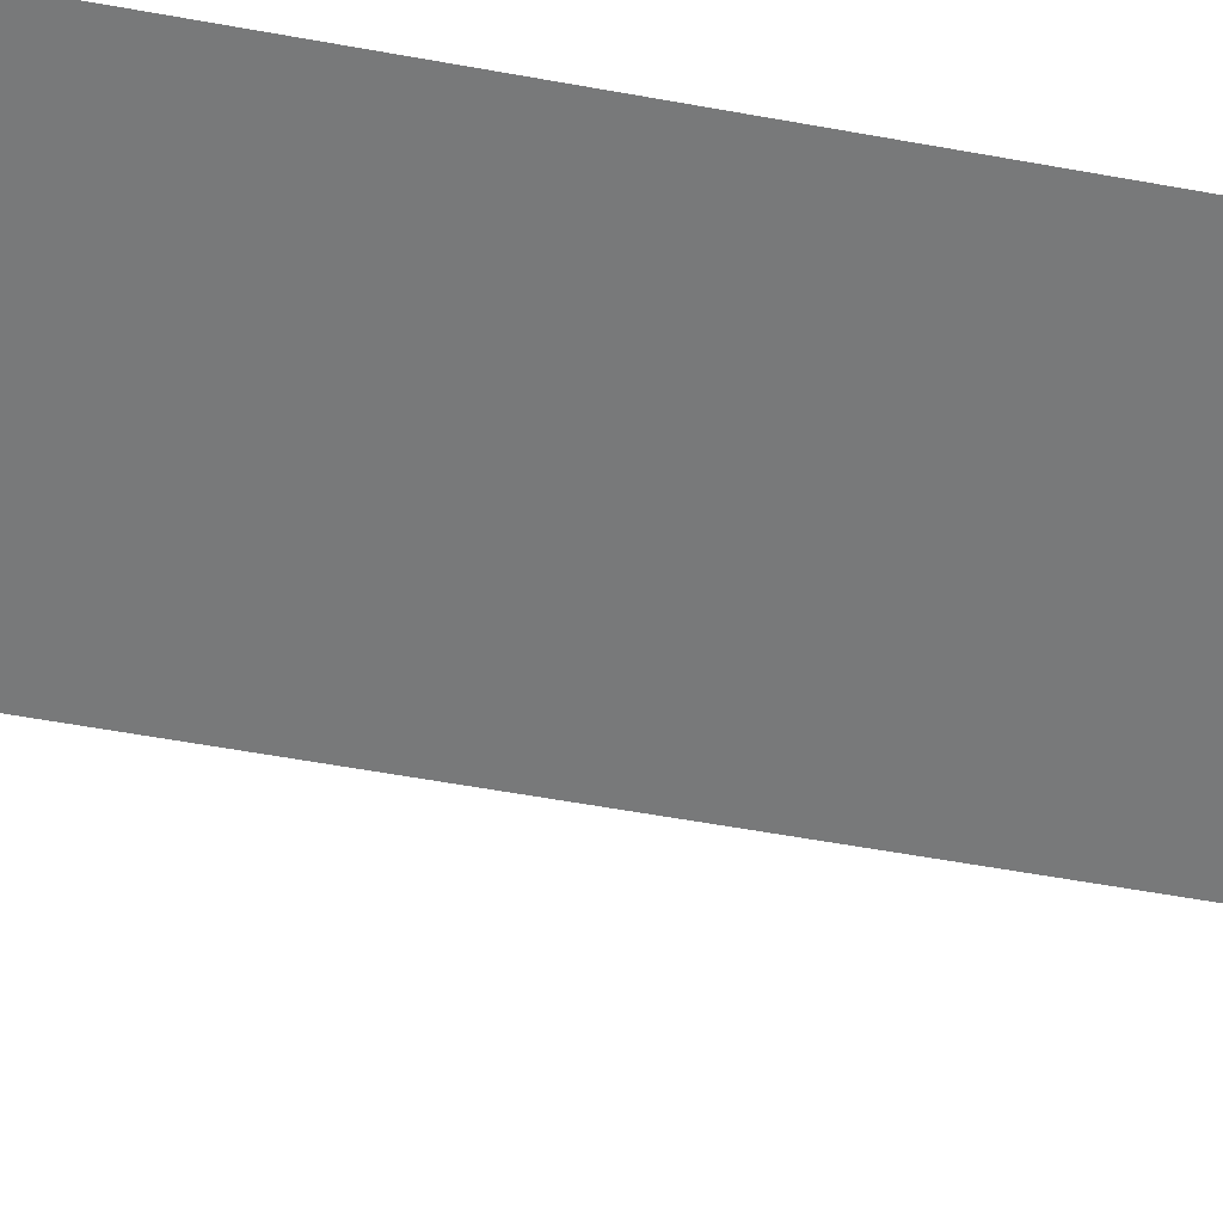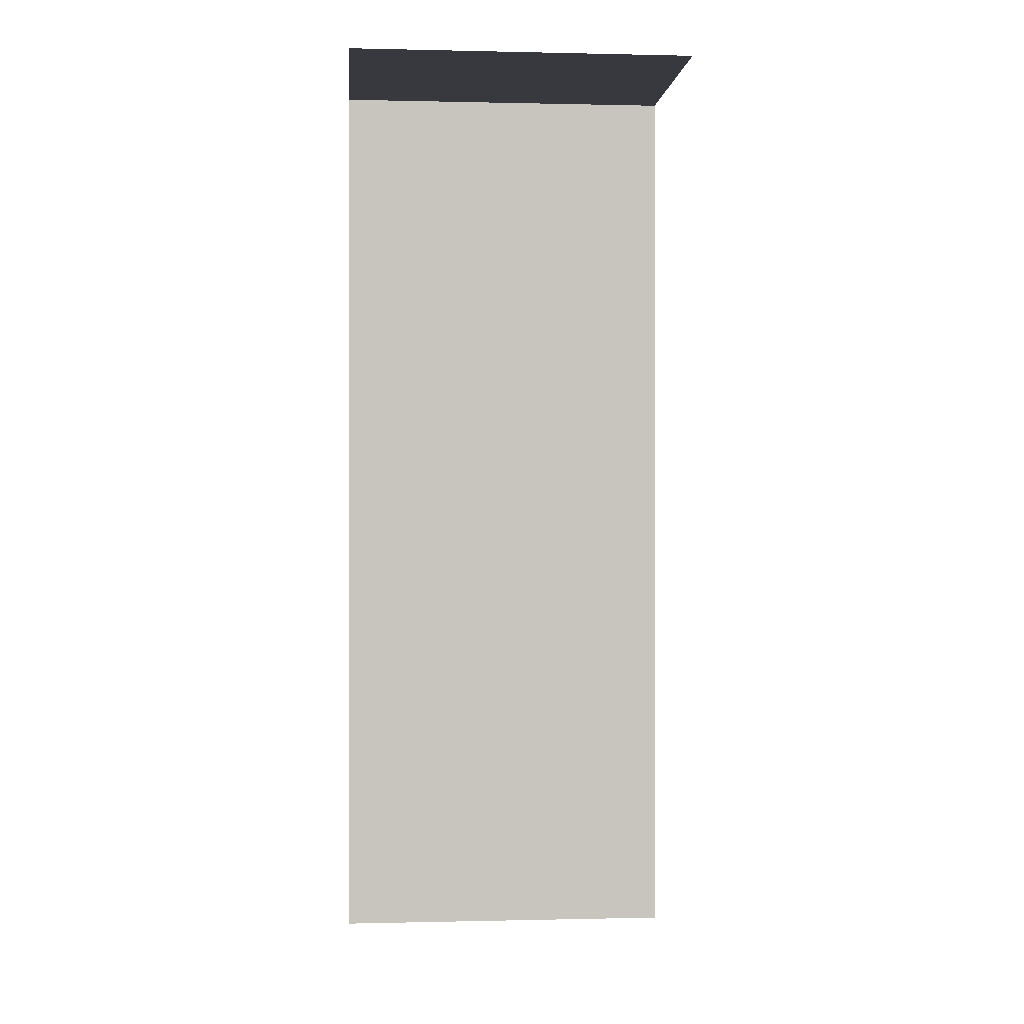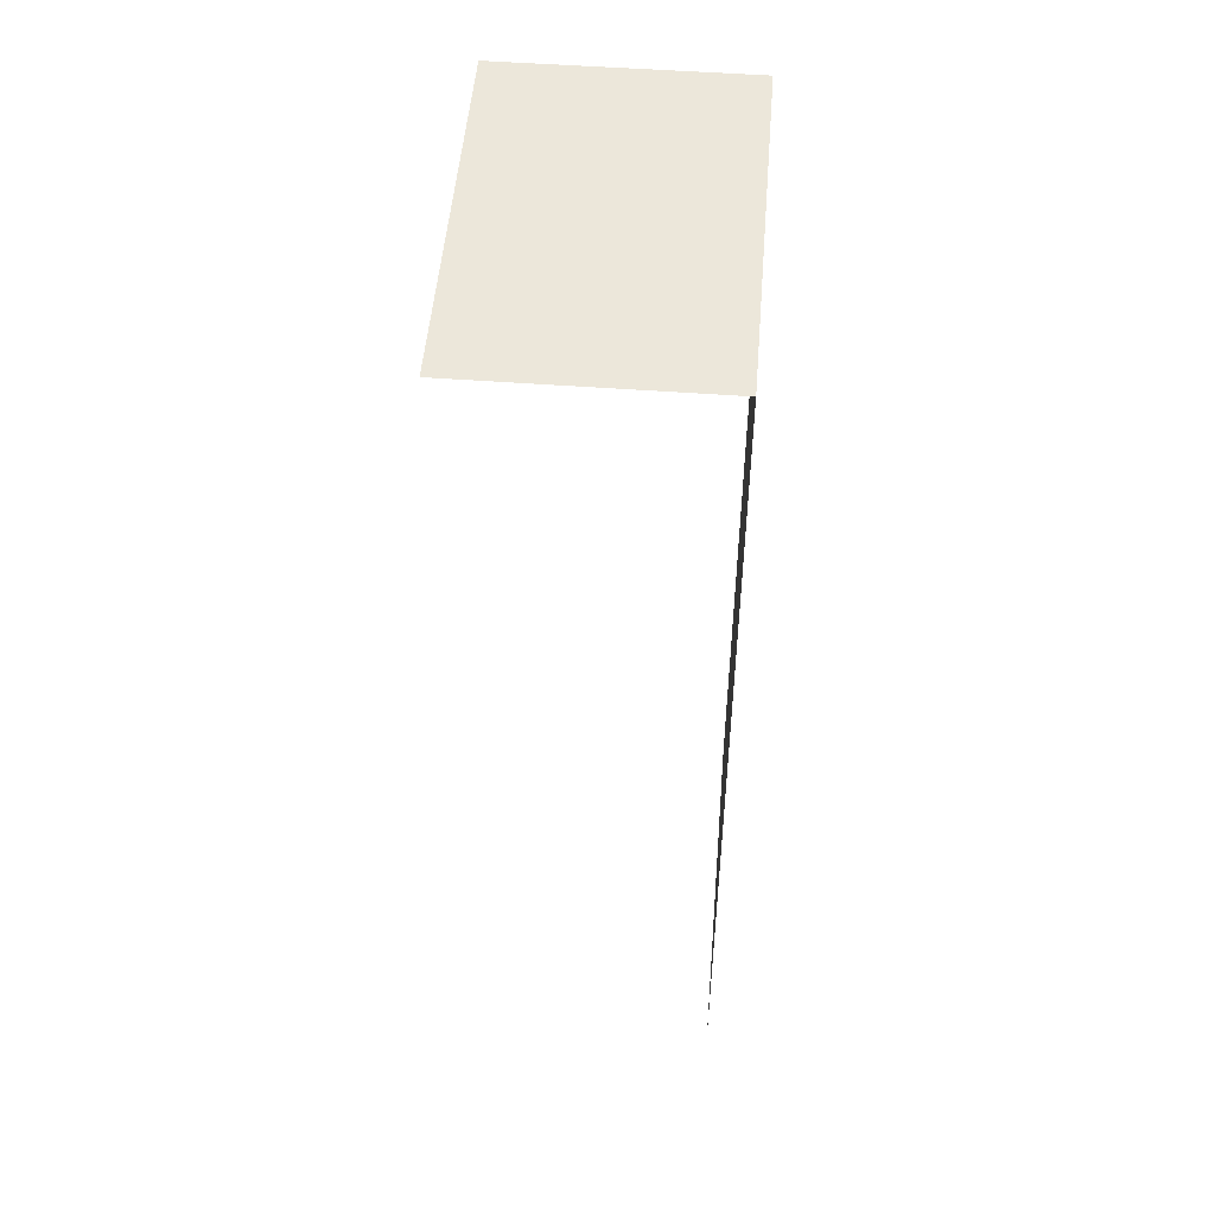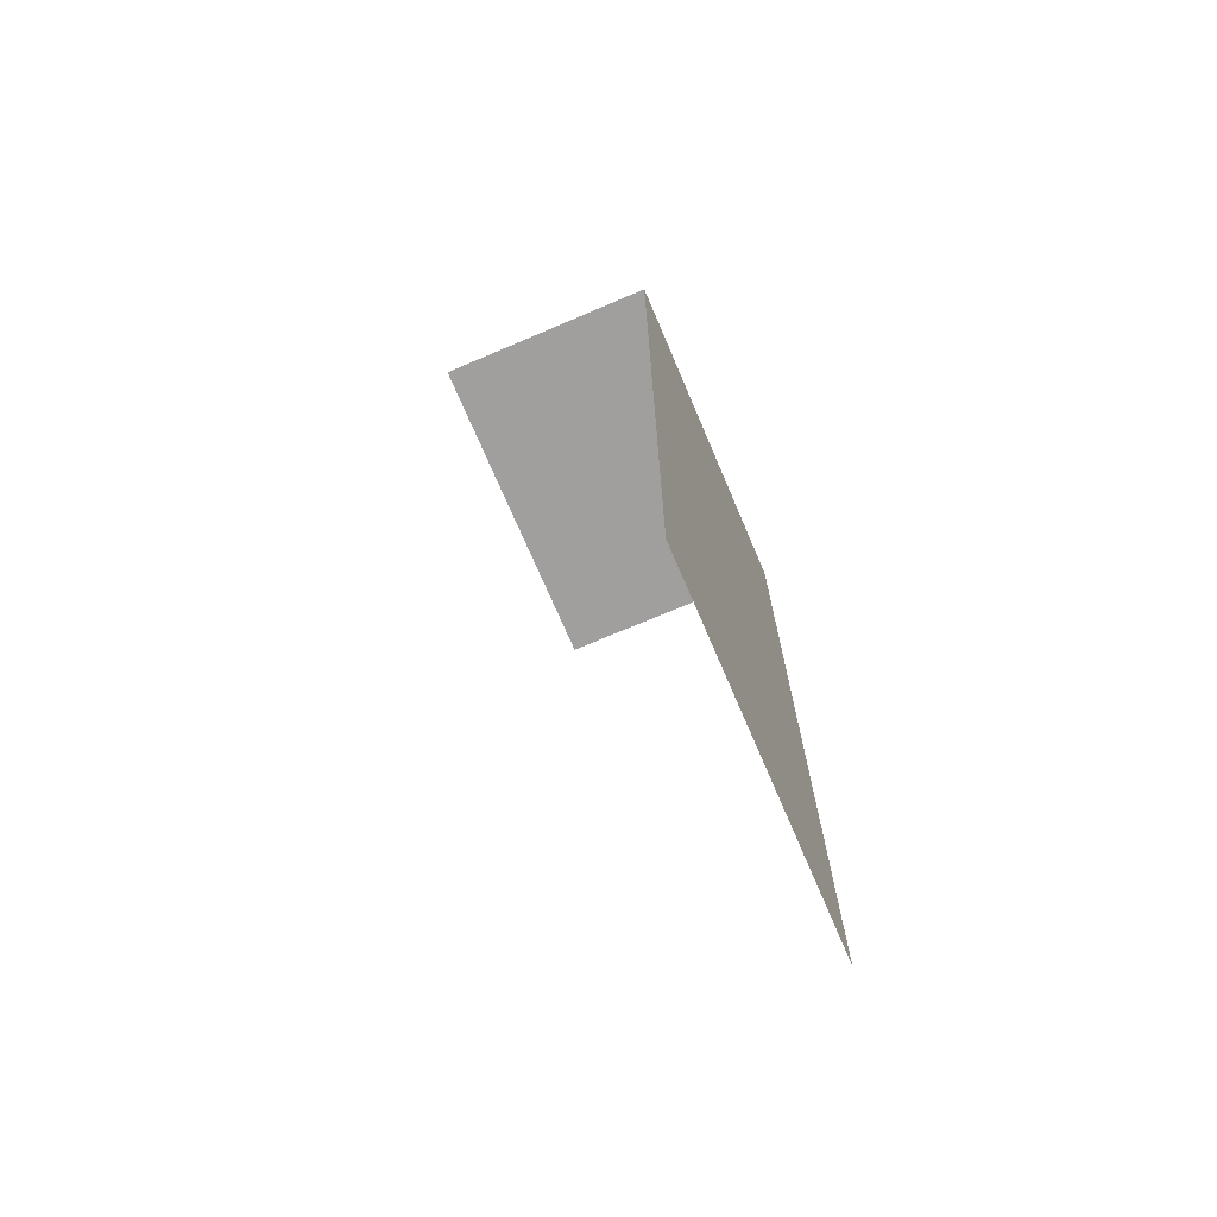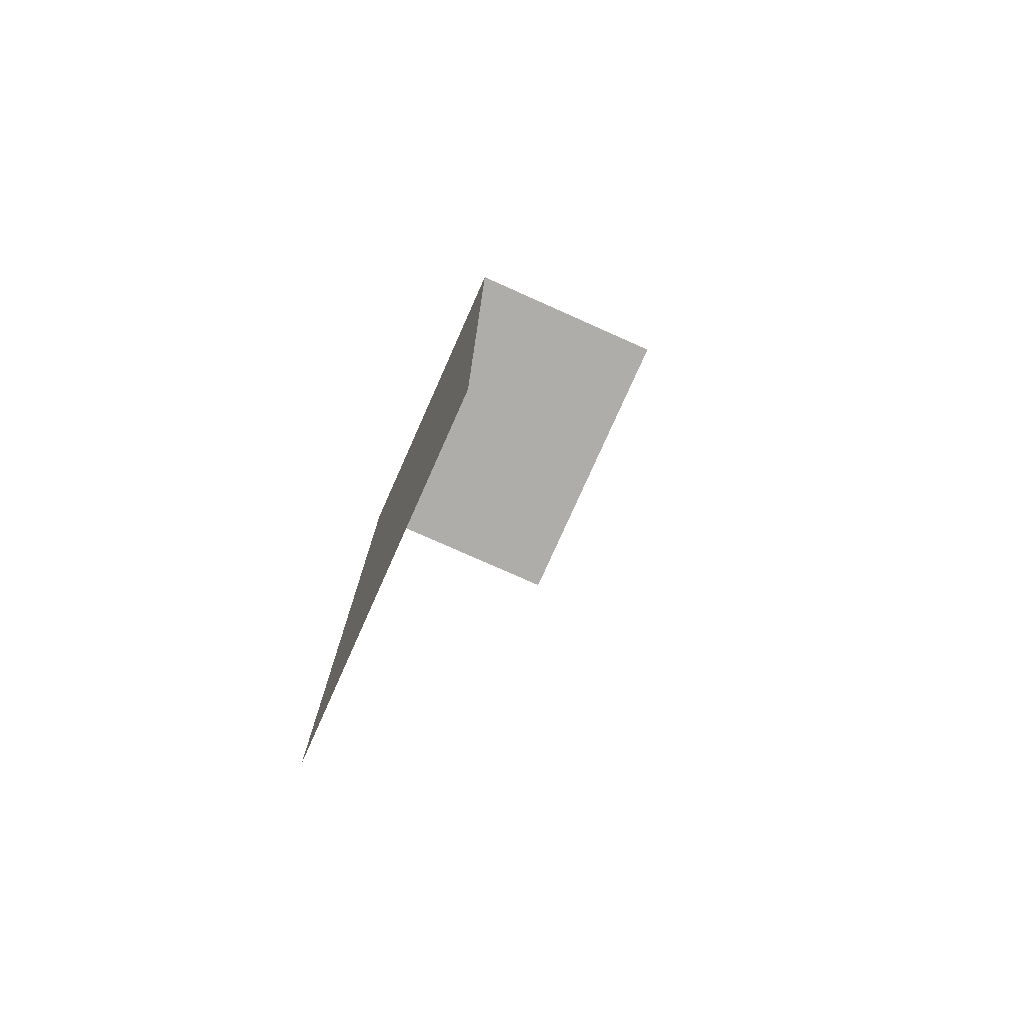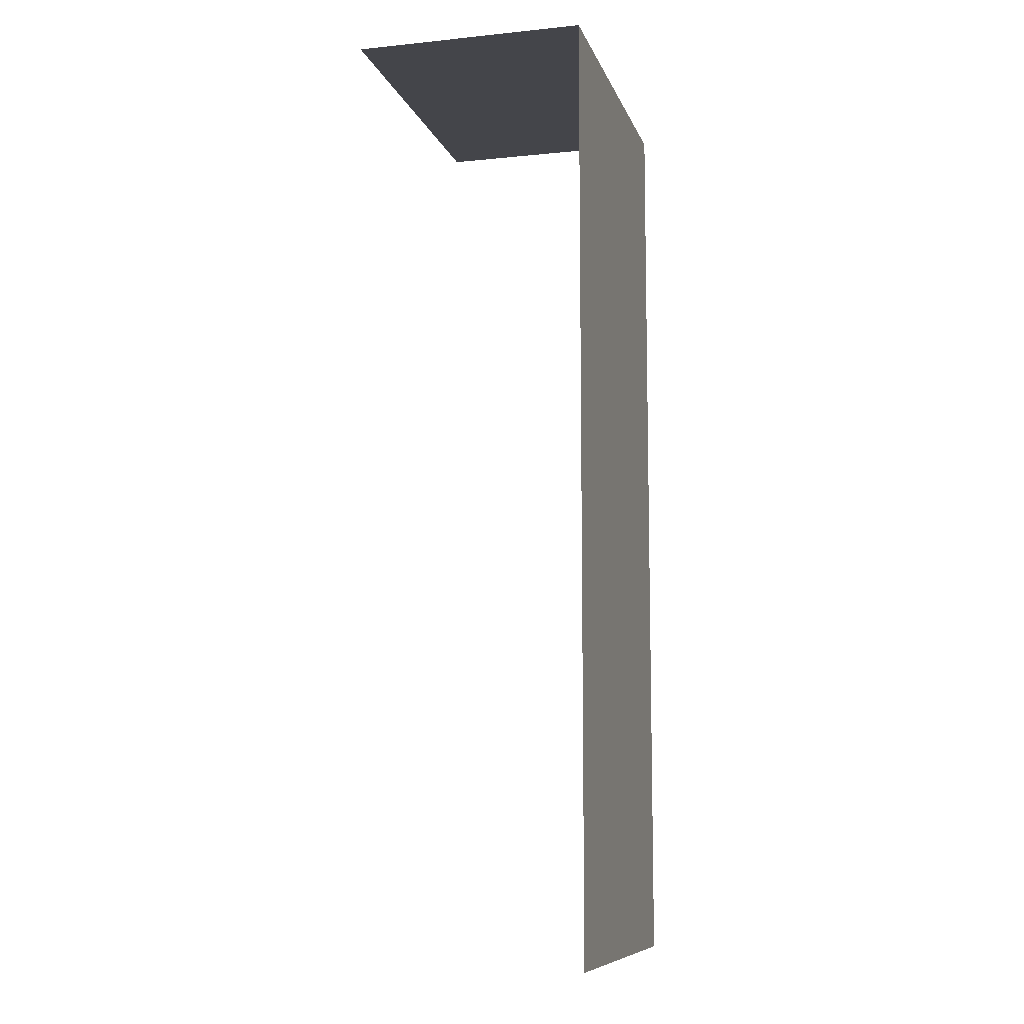
<metadata>
{"format":"obj","ext":"obj","renderer":"f3d","projection":"perspective","resolution":1024,"background":"white","views":[{"elev":-57.7,"azim":-100.7,"up":"+Z"},{"elev":0.1,"azim":174.9,"up":"+Y"},{"elev":51.7,"azim":-85.4,"up":"+Y"},{"elev":-71.4,"azim":-66.9,"up":"+Y"},{"elev":-77.2,"azim":66.0,"up":"+Y"},{"elev":-9.2,"azim":-75.0,"up":"+Y"}]}
</metadata>
<code>
g pb_Mesh276744
v -1 0 -2
v -4 0 -2
v -1 8 -2
v -4 8 -2
v -1 8 -2
v -4 8 -2
v -1 8 -4
v -4 8 -4
g pb_Mesh276744_0
g pb_Mesh276744_1
f 3 2 1
f 3 4 2
f 7 6 5
f 7 8 6

</code>
